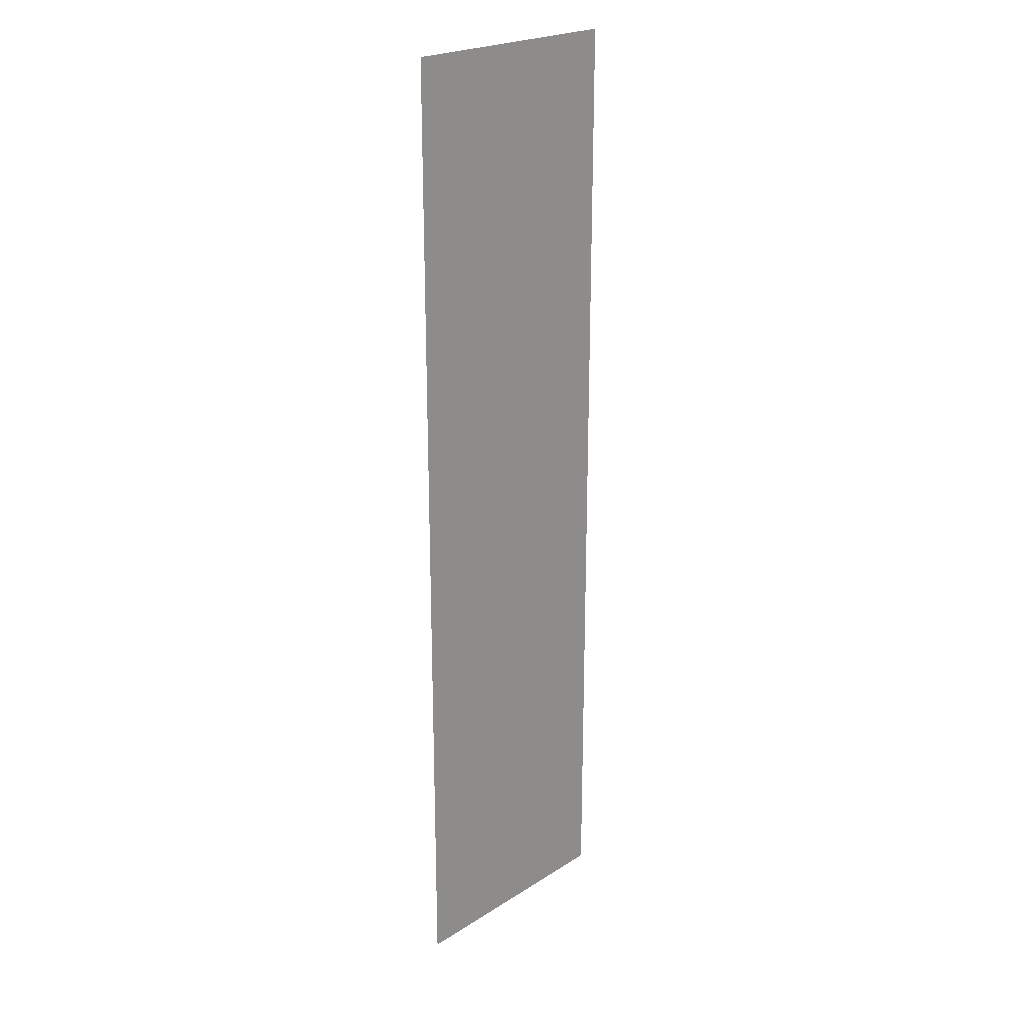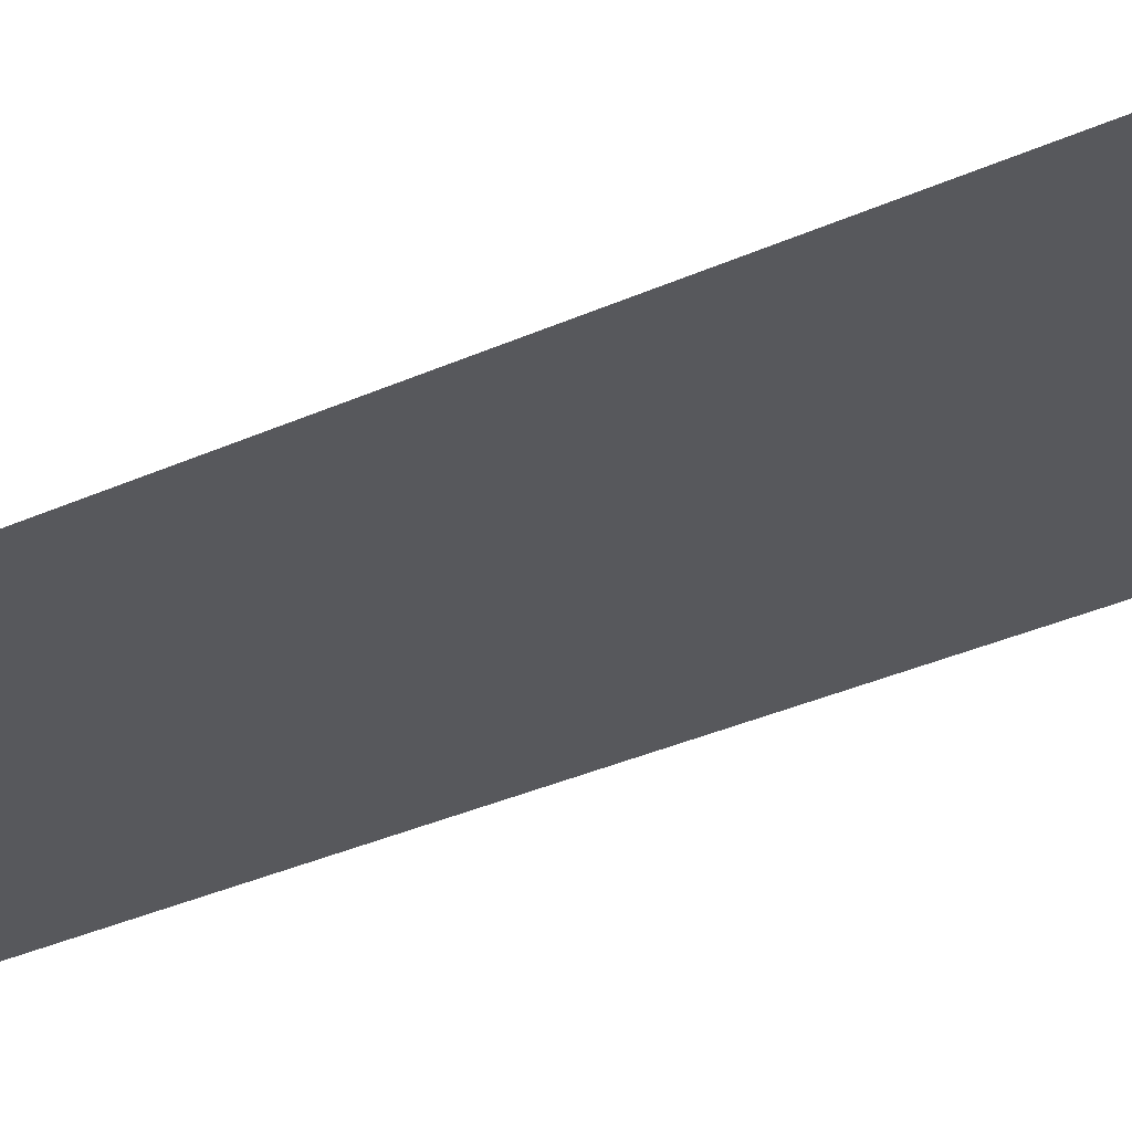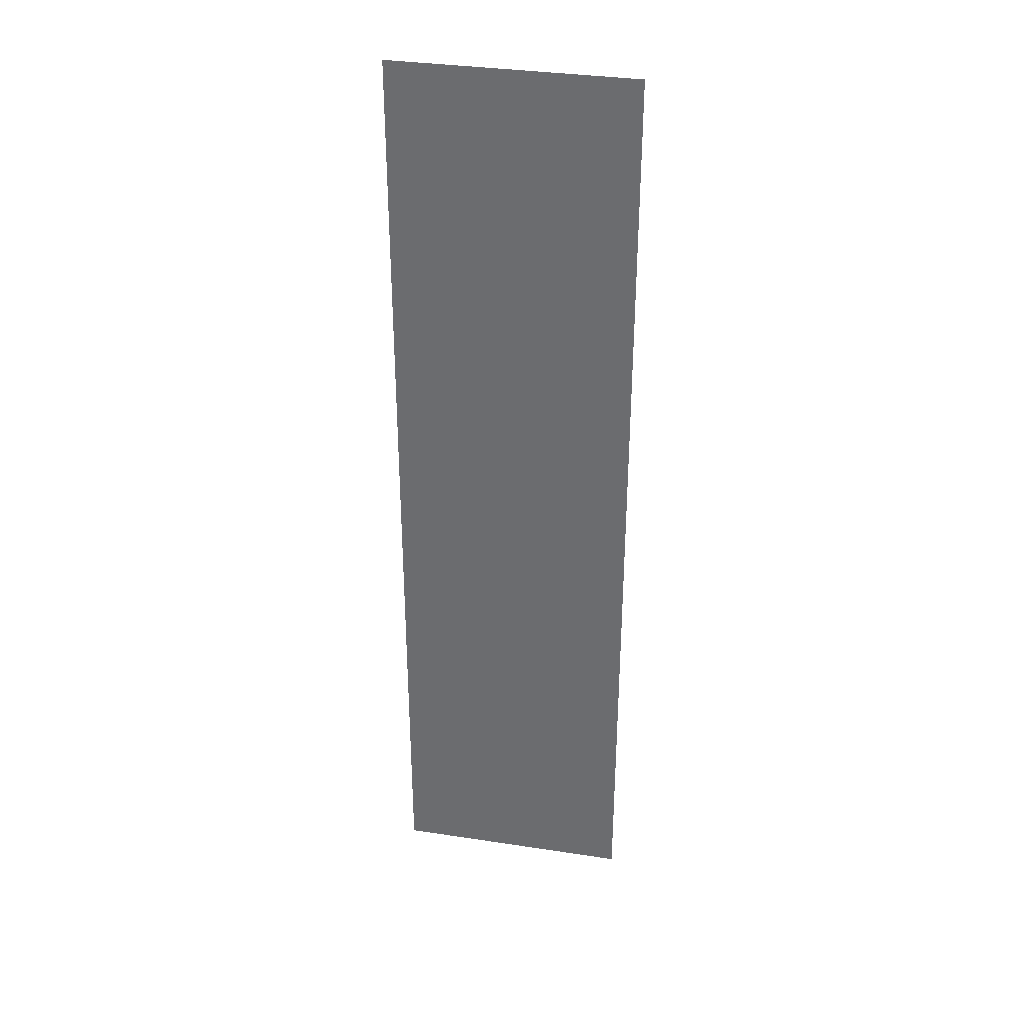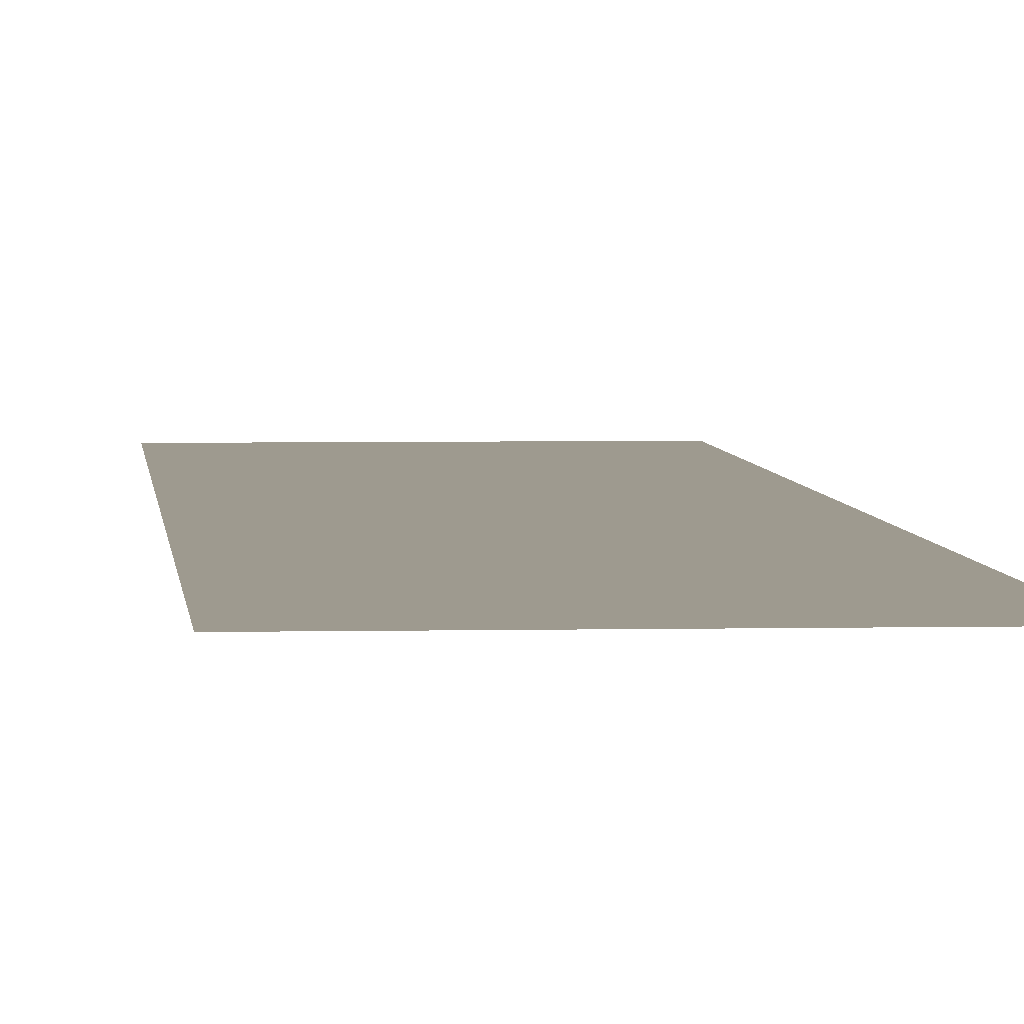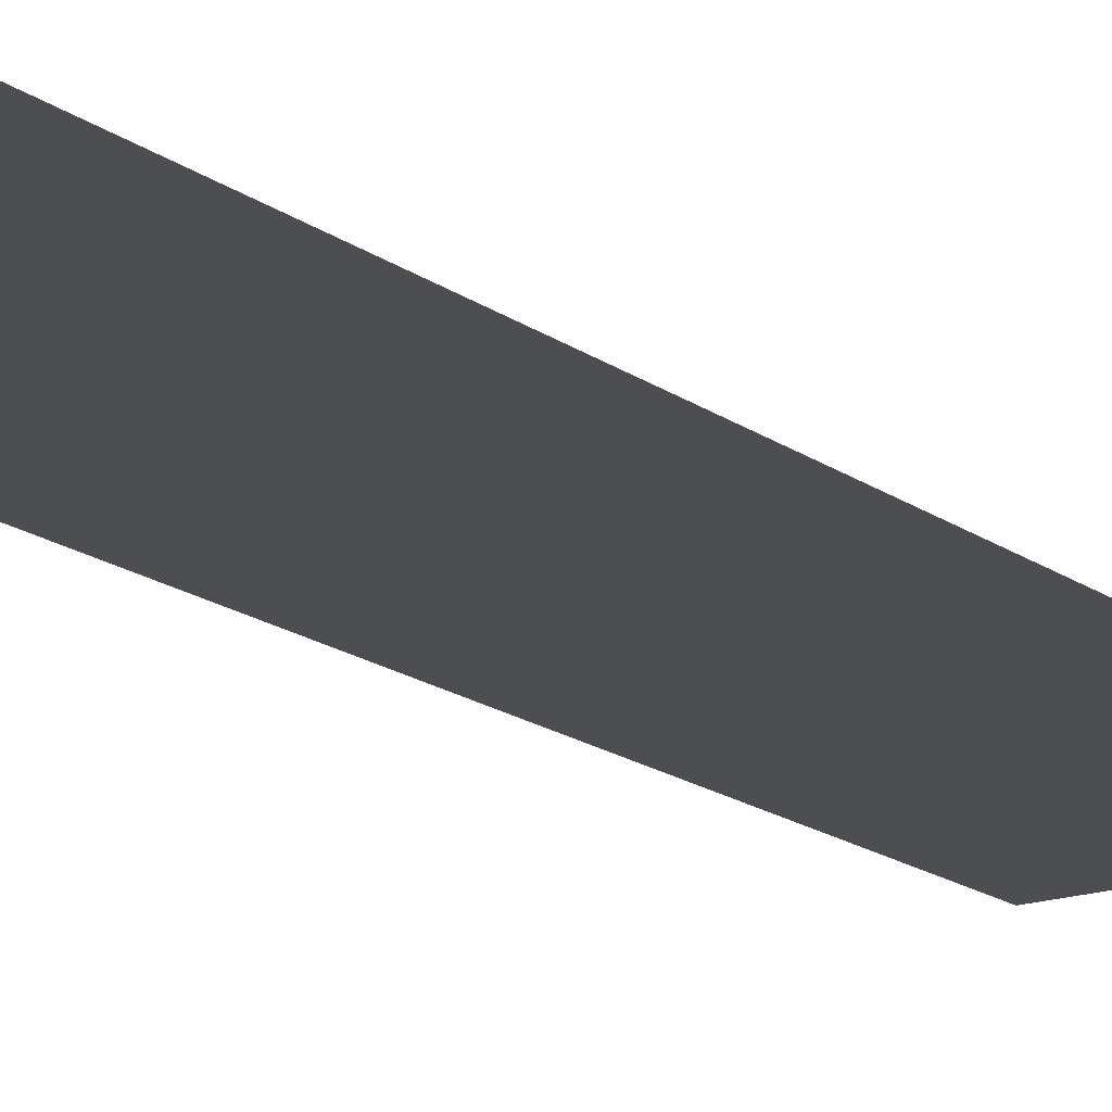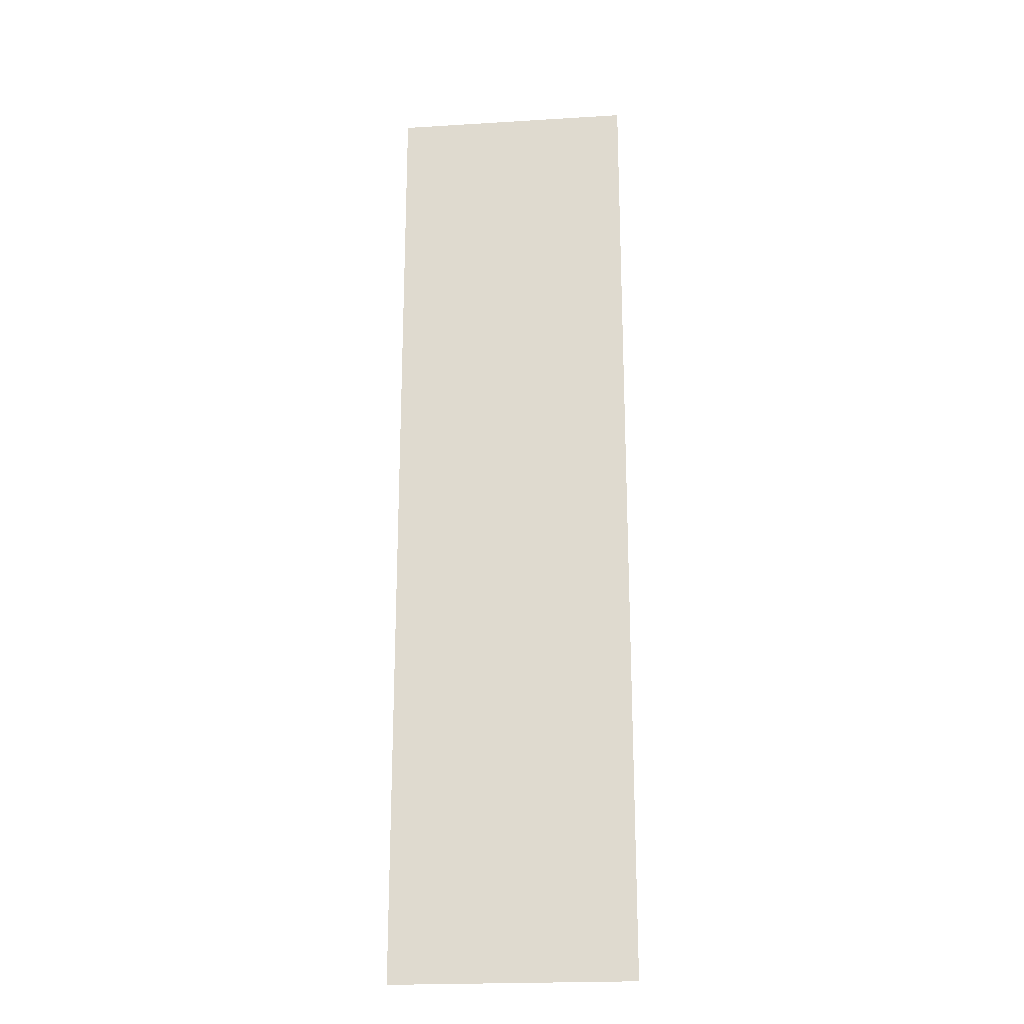
<metadata>
{"format":"obj","ext":"obj","renderer":"f3d","projection":"perspective","resolution":1024,"background":"white","views":[{"elev":22.9,"azim":-46.9,"up":"+Y"},{"elev":-28.7,"azim":-54.5,"up":"+Z"},{"elev":34.4,"azim":11.6,"up":"+Y"},{"elev":3.6,"azim":-4.6,"up":"+Z"},{"elev":-17.1,"azim":-144.8,"up":"+Z"},{"elev":-21.9,"azim":-173.9,"up":"+Y"}]}
</metadata>
<code>
v -10 -1 0
v -11 -1 0
v -11 0 0
v -10 0 0
v -11 -1 0
v -12 -1 0
v -12 0 0
v -11 0 0
v -12 -1 0
v -13 -1 0
v -13 0 0
v -12 0 0
v -13 -1 0
v -14 -1 0
v -14 0 0
v -13 0 0
v -10 -2 0
v -11 -2 0
v -11 -1 0
v -10 -1 0
v -11 -2 0
v -12 -2 0
v -12 -1 0
v -11 -1 0
v -12 -2 0
v -13 -2 0
v -13 -1 0
v -12 -1 0
v -13 -2 0
v -14 -2 0
v -14 -1 0
v -13 -1 0
v -10 -3 0
v -11 -3 0
v -11 -2 0
v -10 -2 0
v -11 -3 0
v -12 -3 0
v -12 -2 0
v -11 -2 0
v -12 -3 0
v -13 -3 0
v -13 -2 0
v -12 -2 0
v -13 -3 0
v -14 -3 0
v -14 -2 0
v -13 -2 0
v -10 -4 0
v -11 -4 0
v -11 -3 0
v -10 -3 0
v -11 -4 0
v -12 -4 0
v -12 -3 0
v -11 -3 0
v -12 -4 0
v -13 -4 0
v -13 -3 0
v -12 -3 0
v -13 -4 0
v -14 -4 0
v -14 -3 0
v -13 -3 0
v -10 -5 0
v -11 -5 0
v -11 -4 0
v -10 -4 0
v -11 -5 0
v -12 -5 0
v -12 -4 0
v -11 -4 0
v -12 -5 0
v -13 -5 0
v -13 -4 0
v -12 -4 0
v -13 -5 0
v -14 -5 0
v -14 -4 0
v -13 -4 0
v -10 -6 0
v -11 -6 0
v -11 -5 0
v -10 -5 0
v -11 -6 0
v -12 -6 0
v -12 -5 0
v -11 -5 0
v -12 -6 0
v -13 -6 0
v -13 -5 0
v -12 -5 0
v -13 -6 0
v -14 -6 0
v -14 -5 0
v -13 -5 0
v -10 -7 0
v -11 -7 0
v -11 -6 0
v -10 -6 0
v -11 -7 0
v -12 -7 0
v -12 -6 0
v -11 -6 0
v -12 -7 0
v -13 -7 0
v -13 -6 0
v -12 -6 0
v -13 -7 0
v -14 -7 0
v -14 -6 0
v -13 -6 0
v -10 -8 0
v -11 -8 0
v -11 -7 0
v -10 -7 0
v -11 -8 0
v -12 -8 0
v -12 -7 0
v -11 -7 0
v -12 -8 0
v -13 -8 0
v -13 -7 0
v -12 -7 0
v -13 -8 0
v -14 -8 0
v -14 -7 0
v -13 -7 0
v -10 -9 0
v -11 -9 0
v -11 -8 0
v -10 -8 0
v -11 -9 0
v -12 -9 0
v -12 -8 0
v -11 -8 0
v -12 -9 0
v -13 -9 0
v -13 -8 0
v -12 -8 0
v -13 -9 0
v -14 -9 0
v -14 -8 0
v -13 -8 0
v -10 -10 0
v -11 -10 0
v -11 -9 0
v -10 -9 0
v -11 -10 0
v -12 -10 0
v -12 -9 0
v -11 -9 0
v -12 -10 0
v -13 -10 0
v -13 -9 0
v -12 -9 0
v -13 -10 0
v -14 -10 0
v -14 -9 0
v -13 -9 0
v -10 -11 0
v -11 -11 0
v -11 -10 0
v -10 -10 0
v -11 -11 0
v -12 -11 0
v -12 -10 0
v -11 -10 0
v -12 -11 0
v -13 -11 0
v -13 -10 0
v -12 -10 0
v -13 -11 0
v -14 -11 0
v -14 -10 0
v -13 -10 0
v -10 -12 0
v -11 -12 0
v -11 -11 0
v -10 -11 0
v -11 -12 0
v -12 -12 0
v -12 -11 0
v -11 -11 0
v -12 -12 0
v -13 -12 0
v -13 -11 0
v -12 -11 0
v -13 -12 0
v -14 -12 0
v -14 -11 0
v -13 -11 0
v -10 -13 0
v -11 -13 0
v -11 -12 0
v -10 -12 0
v -11 -13 0
v -12 -13 0
v -12 -12 0
v -11 -12 0
v -12 -13 0
v -13 -13 0
v -13 -12 0
v -12 -12 0
v -13 -13 0
v -14 -13 0
v -14 -12 0
v -13 -12 0
v -10 -14 0
v -11 -14 0
v -11 -13 0
v -10 -13 0
v -11 -14 0
v -12 -14 0
v -12 -13 0
v -11 -13 0
v -12 -14 0
v -13 -14 0
v -13 -13 0
v -12 -13 0
v -13 -14 0
v -14 -14 0
v -14 -13 0
v -13 -13 0
v -10 -15 0
v -11 -15 0
v -11 -14 0
v -10 -14 0
v -11 -15 0
v -12 -15 0
v -12 -14 0
v -11 -14 0
v -12 -15 0
v -13 -15 0
v -13 -14 0
v -12 -14 0
v -13 -15 0
v -14 -15 0
v -14 -14 0
v -13 -14 0
v -10 -16 0
v -11 -16 0
v -11 -15 0
v -10 -15 0
v -11 -16 0
v -12 -16 0
v -12 -15 0
v -11 -15 0
v -12 -16 0
v -13 -16 0
v -13 -15 0
v -12 -15 0
v -13 -16 0
v -14 -16 0
v -14 -15 0
v -13 -15 0
g escenaNorte_1_mesh_0257
f 1 2 3 4
f 5 6 7 8
f 9 10 11 12
f 13 14 15 16
f 17 18 19 20
f 21 22 23 24
f 25 26 27 28
f 29 30 31 32
f 33 34 35 36
f 37 38 39 40
f 41 42 43 44
f 45 46 47 48
f 49 50 51 52
f 53 54 55 56
f 57 58 59 60
f 61 62 63 64
f 65 66 67 68
f 69 70 71 72
f 73 74 75 76
f 77 78 79 80
f 81 82 83 84
f 85 86 87 88
f 89 90 91 92
f 93 94 95 96
f 97 98 99 100
f 101 102 103 104
f 105 106 107 108
f 109 110 111 112
f 113 114 115 116
f 117 118 119 120
f 121 122 123 124
f 125 126 127 128
f 129 130 131 132
f 133 134 135 136
f 137 138 139 140
f 141 142 143 144
f 145 146 147 148
f 149 150 151 152
f 153 154 155 156
f 157 158 159 160
f 161 162 163 164
f 165 166 167 168
f 169 170 171 172
f 173 174 175 176
f 177 178 179 180
f 181 182 183 184
f 185 186 187 188
f 189 190 191 192
f 193 194 195 196
f 197 198 199 200
f 201 202 203 204
f 205 206 207 208
f 209 210 211 212
f 213 214 215 216
f 217 218 219 220
f 221 222 223 224
f 225 226 227 228
f 229 230 231 232
f 233 234 235 236
f 237 238 239 240
f 241 242 243 244
f 245 246 247 248
f 249 250 251 252
f 253 254 255 256

</code>
